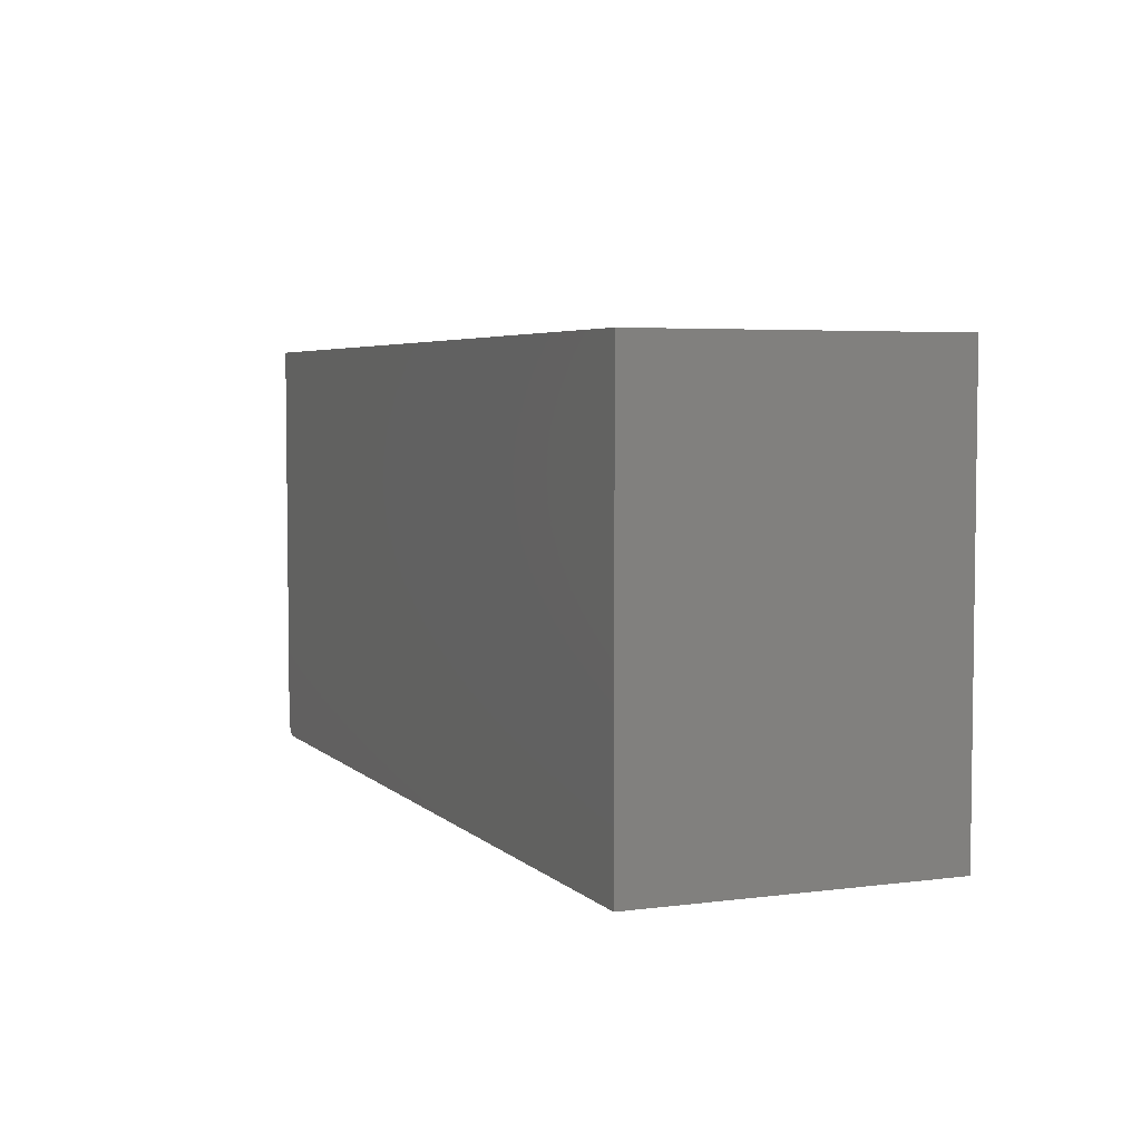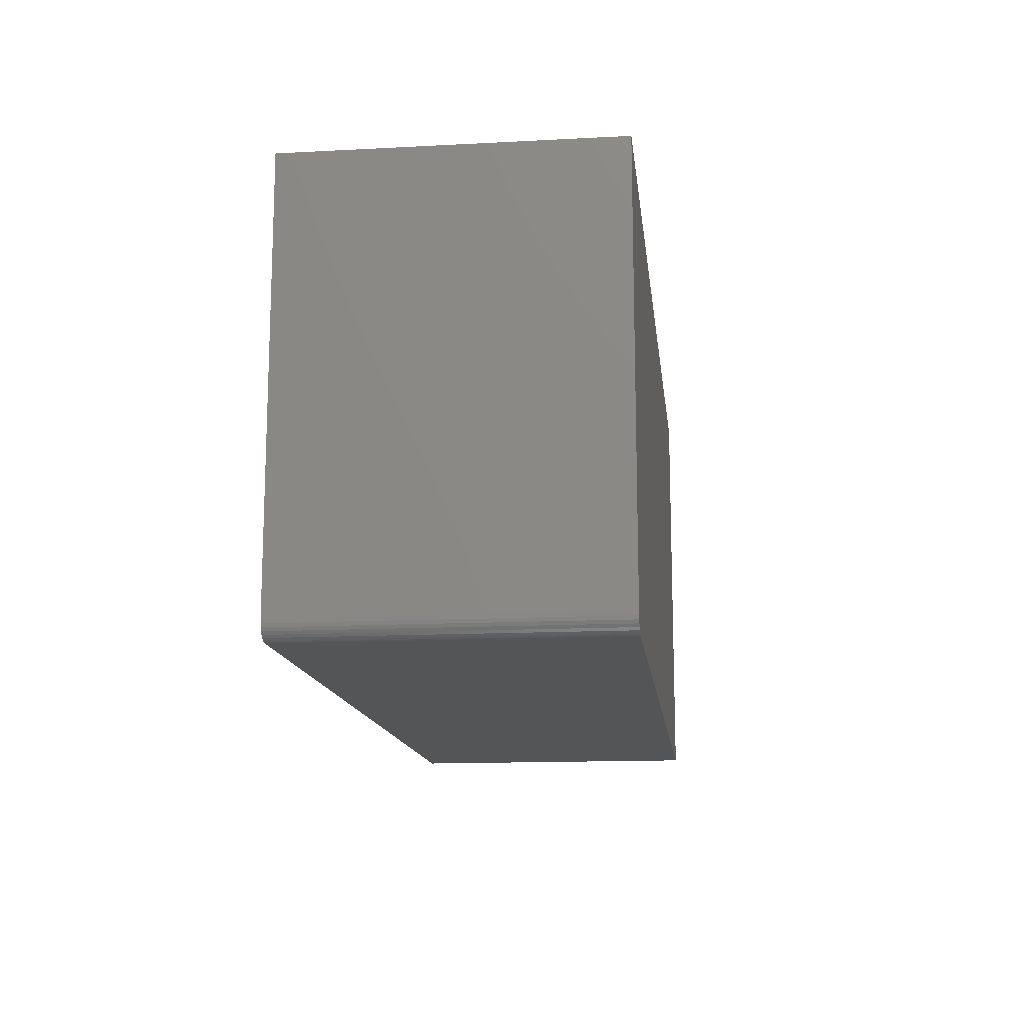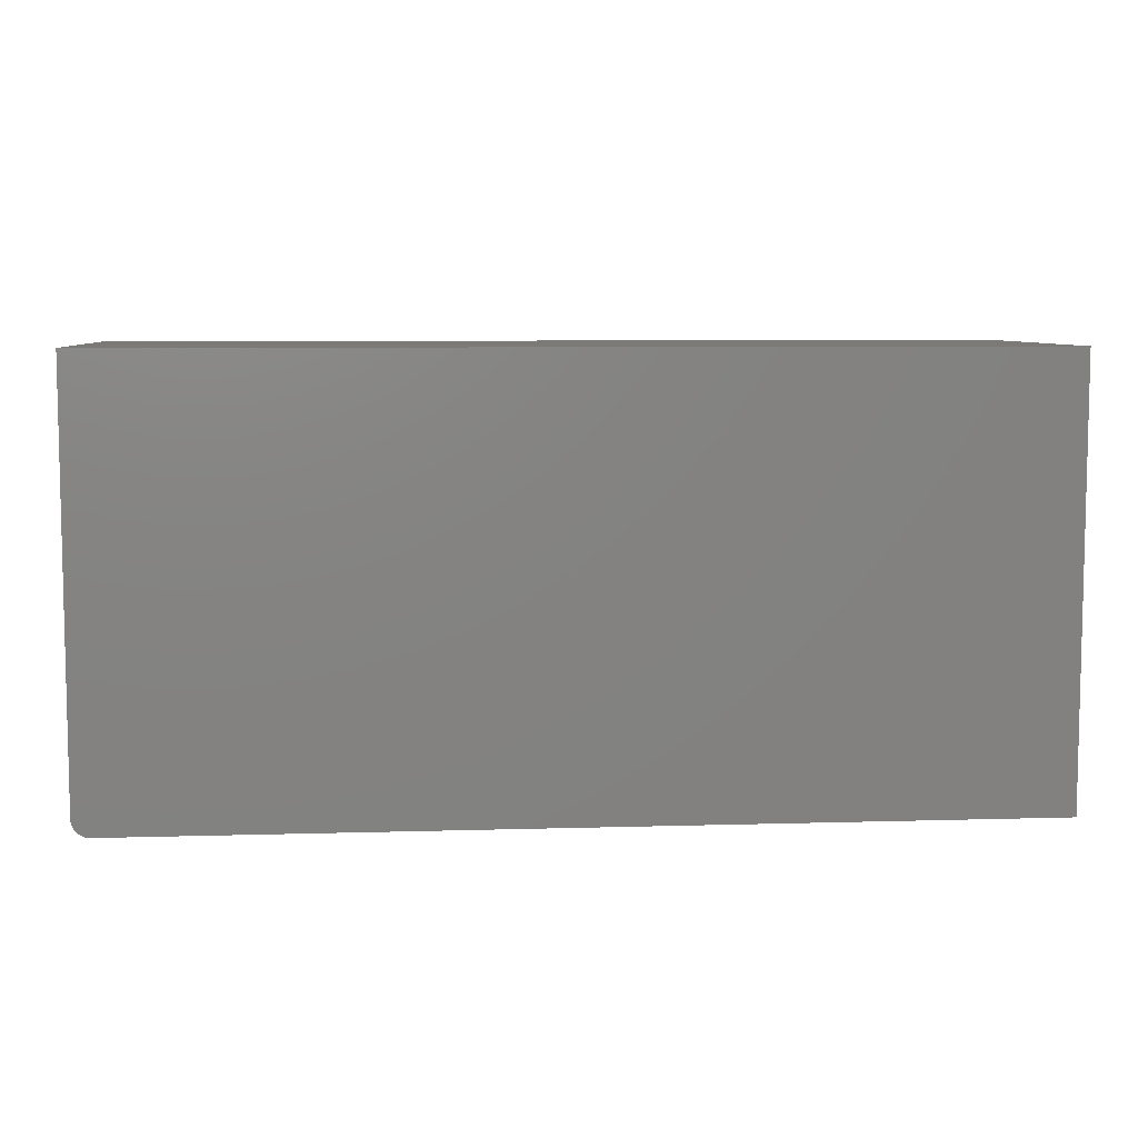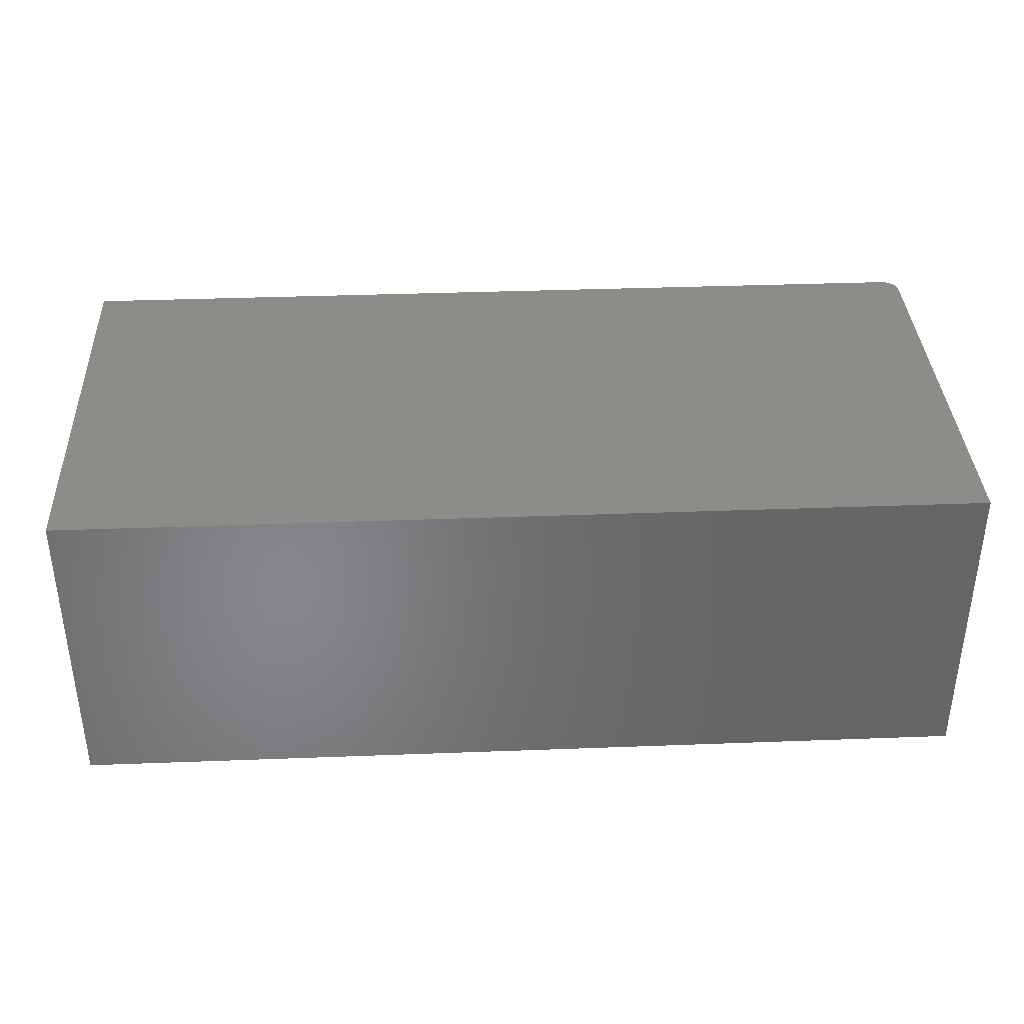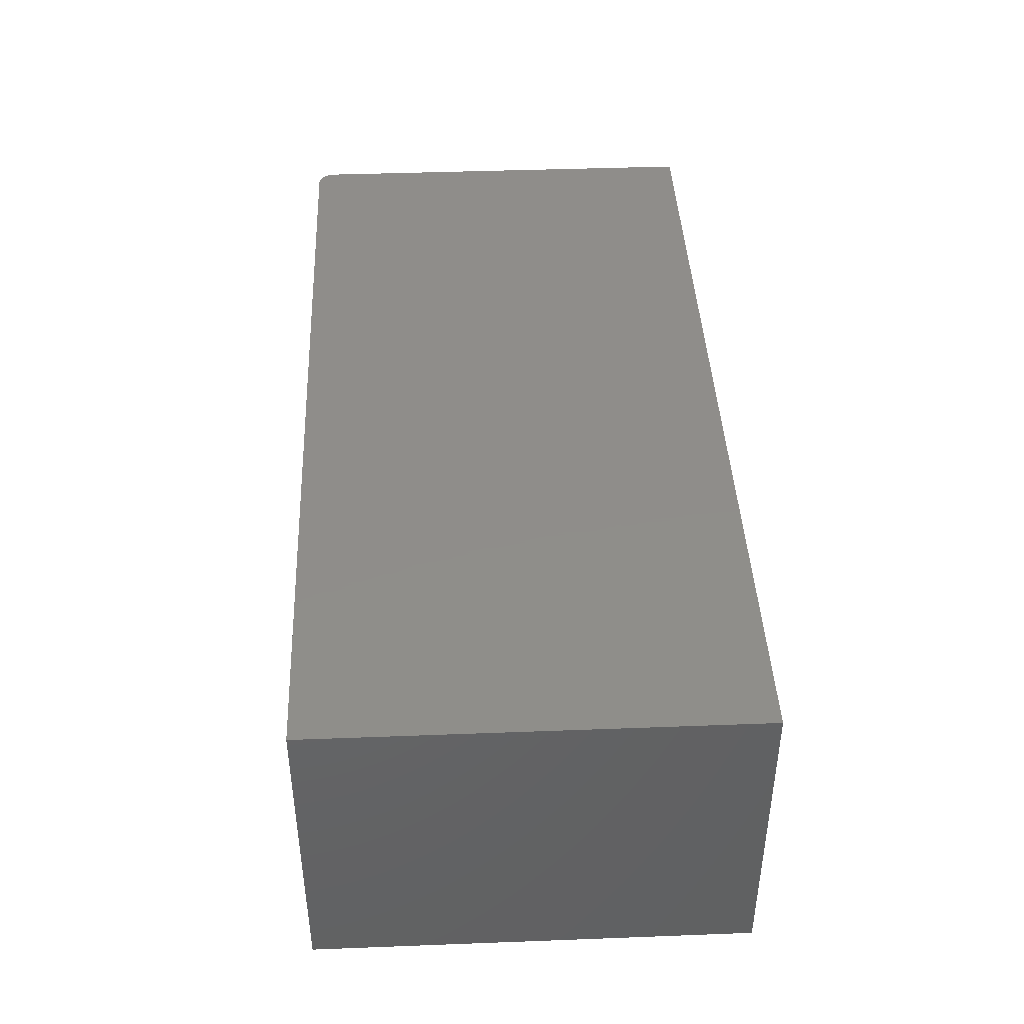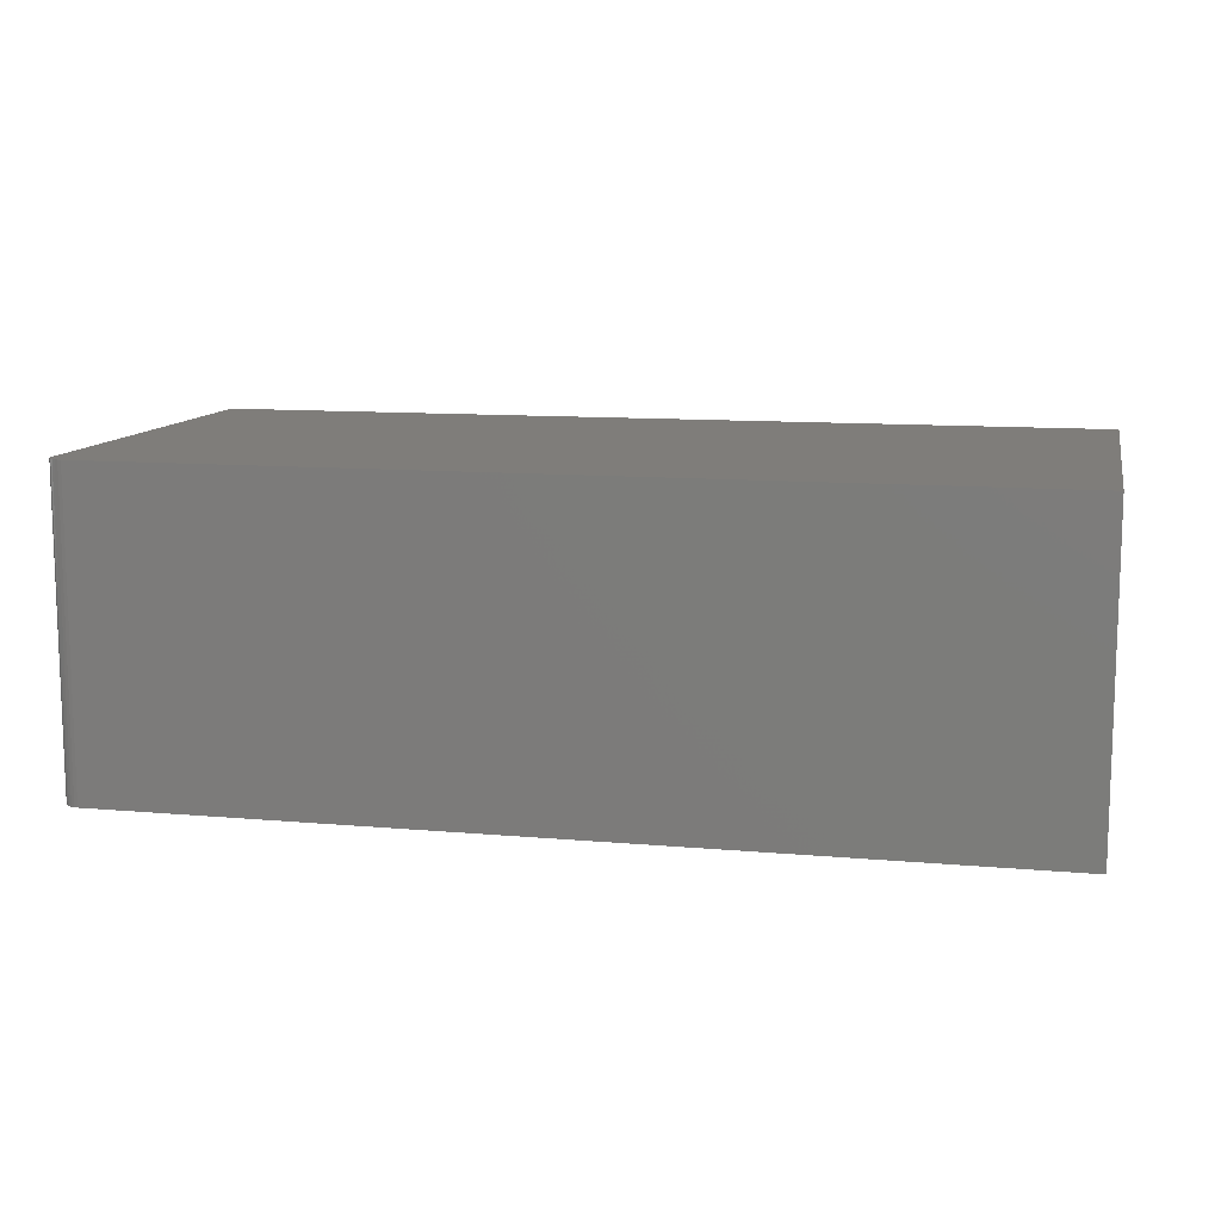
<metadata>
{"format":"stl","ext":"stl","renderer":"f3d","projection":"perspective","resolution":1024,"background":"white","views":[{"elev":4.6,"azim":-112.7,"up":"+Z"},{"elev":-13.9,"azim":96.6,"up":"+Z"},{"elev":7.2,"azim":175.1,"up":"+Z"},{"elev":36.8,"azim":-2.8,"up":"+Y"},{"elev":42.2,"azim":-92.6,"up":"+Y"},{"elev":11.2,"azim":-167.7,"up":"+Y"}]}
</metadata>
<code>
# stl→obj: 24 verts, 44 faces
v 0.7266 -0.4219 -7.415e-17
v 0.7355 -0.4219 0.001784
v -0.4844 -0.4219 0
v 0.7311 -0.4219 0.0004503
v 0.7461 -0.4219 0.01042
v 0.7482 -0.4219 0.01447
v 0.7396 -0.4219 0.00395
v 0.7431 -0.4219 0.006865
v -0.4844 -0.4219 0.5847
v 0.7495 -0.4219 0.01887
v 0.75 -0.4219 0.02344
v 0.75 -0.4219 0.5847
v -0.4844 0 0
v 0.7355 6.772e-17 0.001784
v 0.7266 6.722e-17 -7.415e-17
v 0.7311 6.747e-17 0.0004503
v 0.7396 6.794e-17 0.00395
v 0.7482 6.842e-17 0.01447
v 0.7461 6.83e-17 0.01042
v 0.7431 6.814e-17 0.006865
v -0.4844 1.987e-33 0.5847
v 0.75 6.852e-17 0.5847
v 0.75 6.852e-17 0.02344
v 0.7495 6.85e-17 0.01887
f 1 2 3
f 1 4 2
f 5 6 7
f 7 8 5
f 9 3 10
f 9 10 11
f 9 11 12
f 10 3 2
f 10 2 7
f 10 7 6
f 13 14 15
f 14 16 15
f 17 18 19
f 19 20 17
f 21 22 23
f 21 23 24
f 21 24 13
f 24 18 17
f 24 17 14
f 24 14 13
f 11 23 12
f 12 23 22
f 3 13 1
f 1 13 15
f 23 11 24
f 24 11 10
f 24 10 18
f 18 10 6
f 18 6 19
f 19 6 5
f 19 5 20
f 20 5 8
f 20 8 17
f 17 8 7
f 17 7 14
f 14 7 2
f 14 2 16
f 16 2 4
f 16 4 15
f 15 4 1
f 9 21 3
f 3 21 13
f 12 22 9
f 9 22 21

</code>
